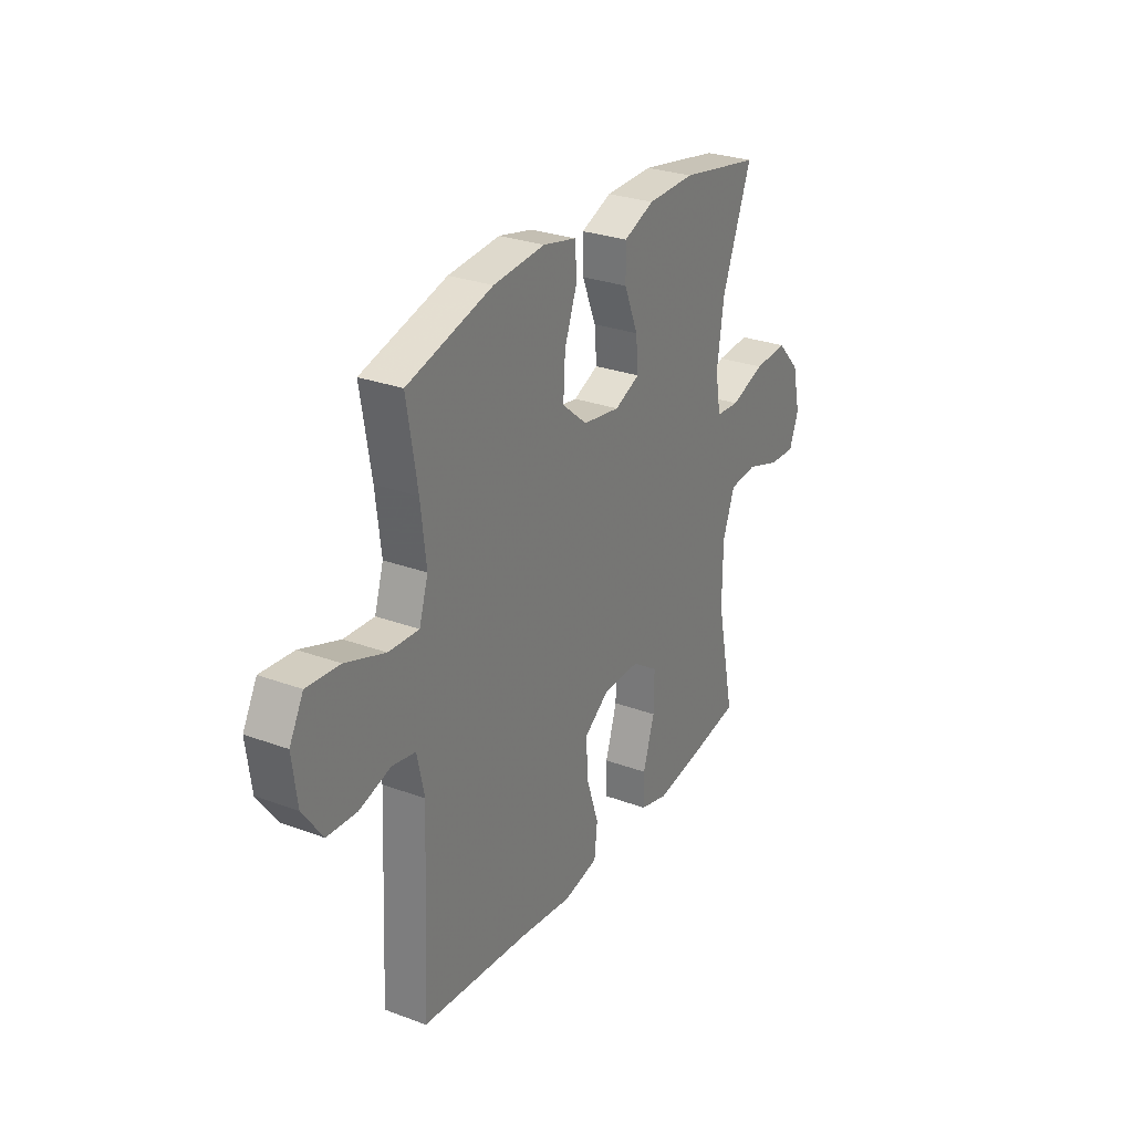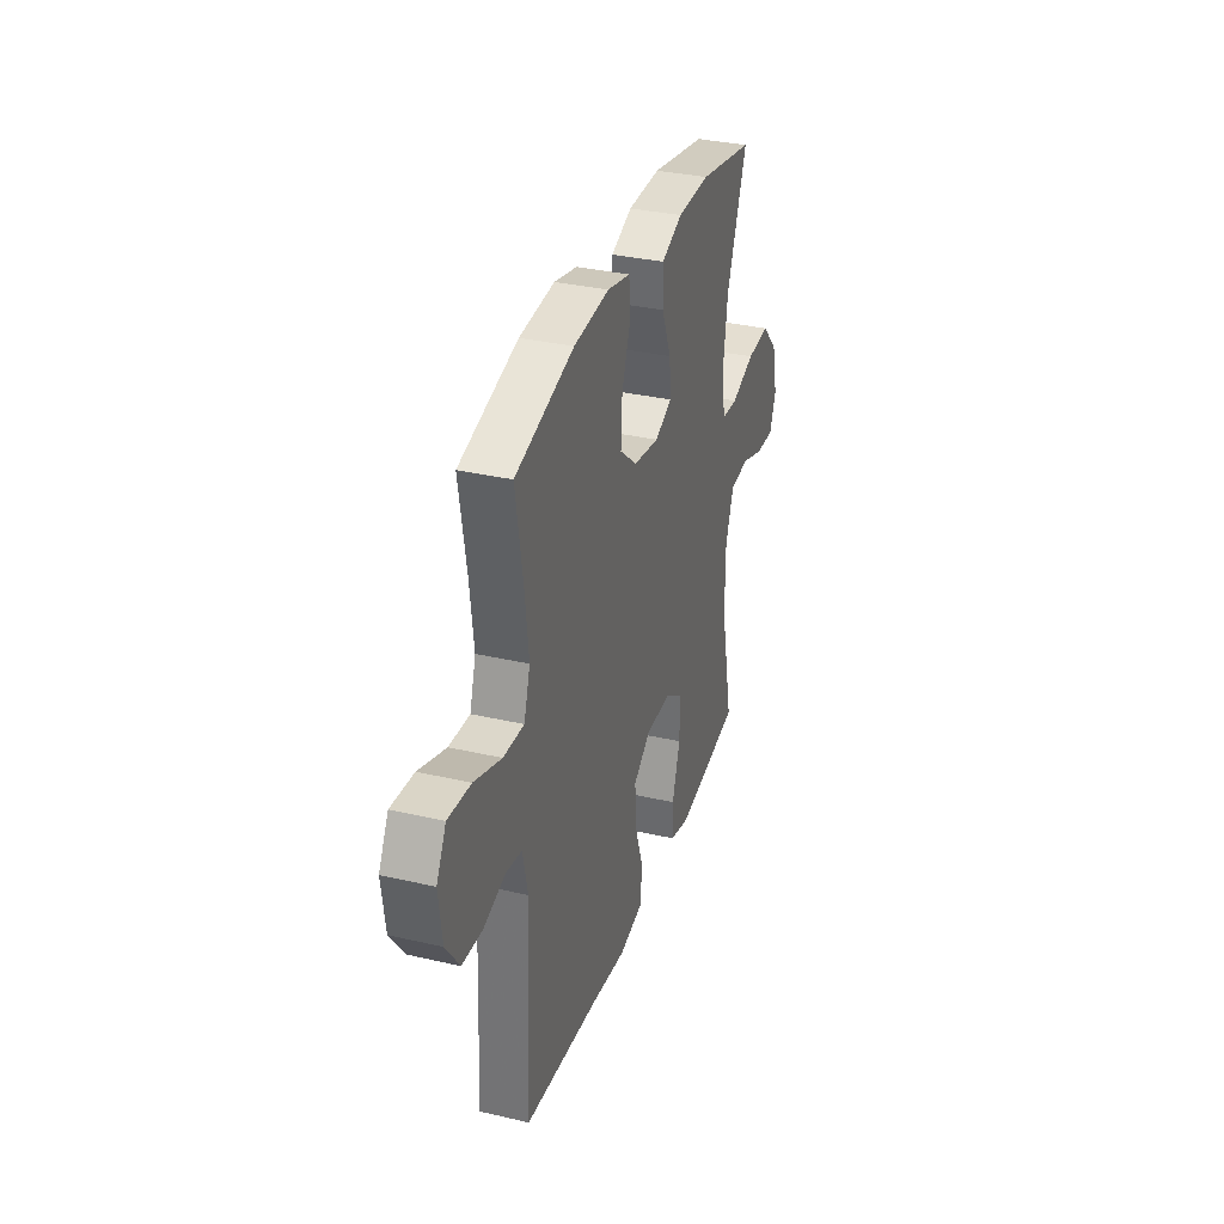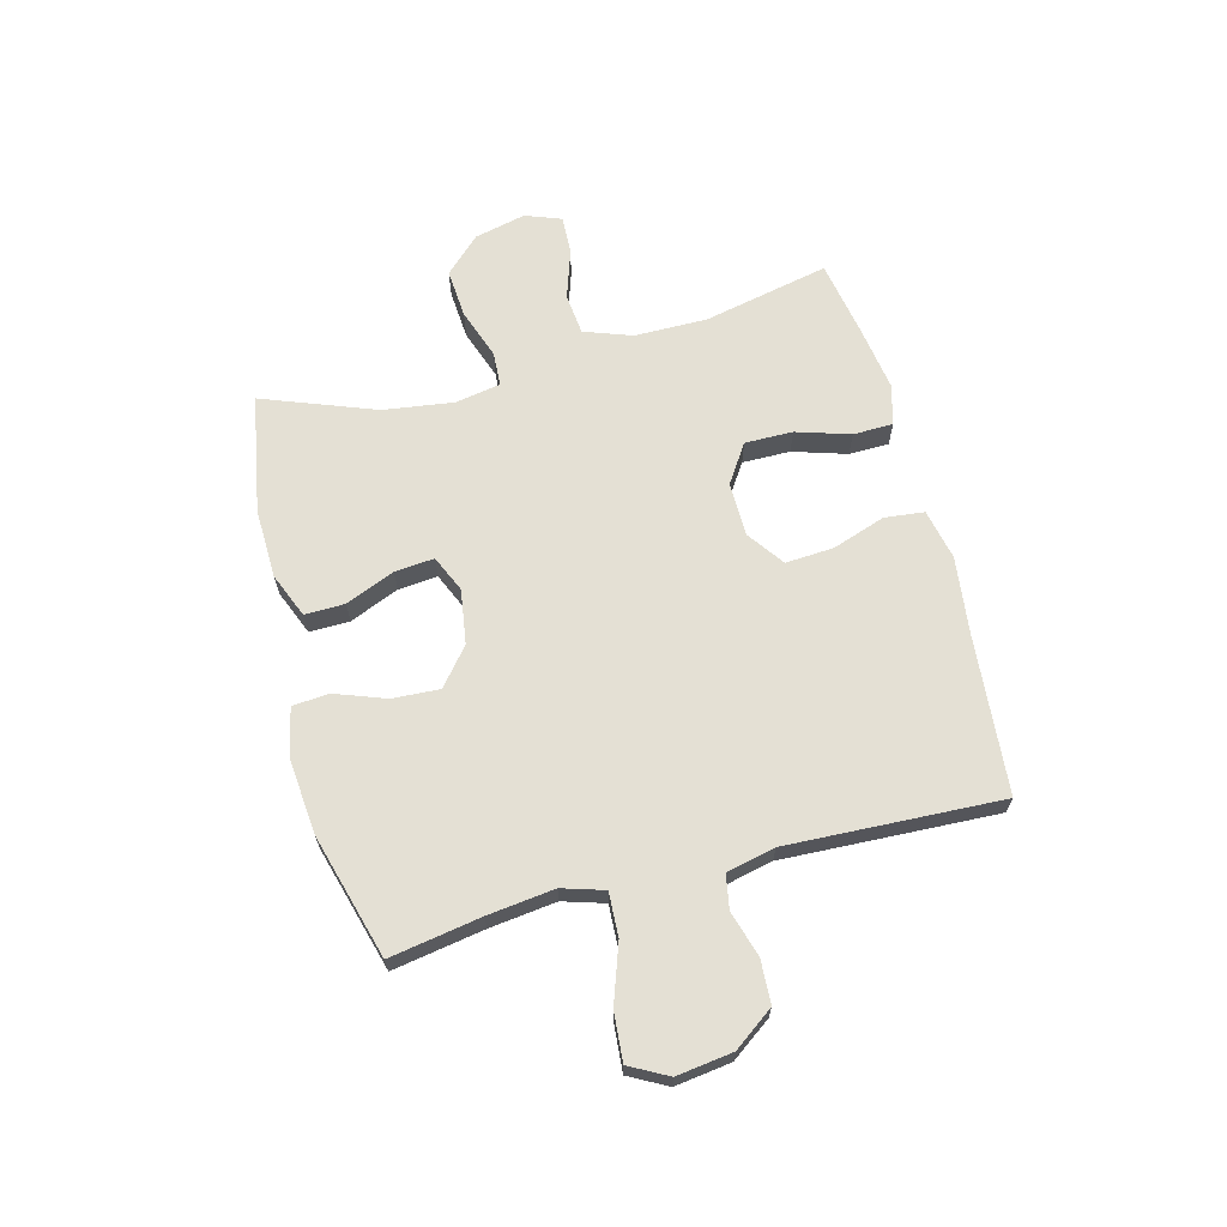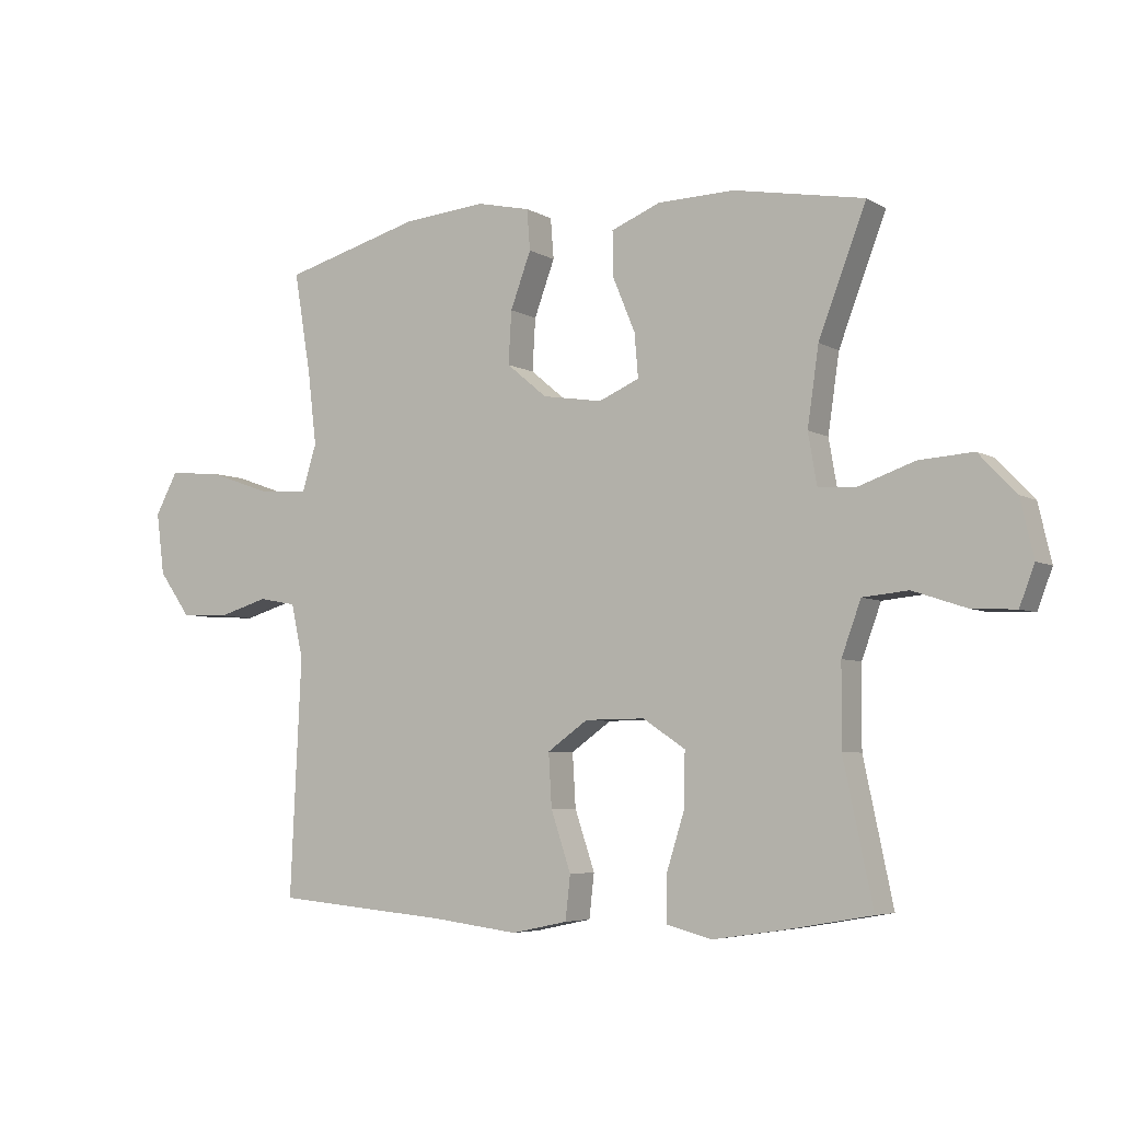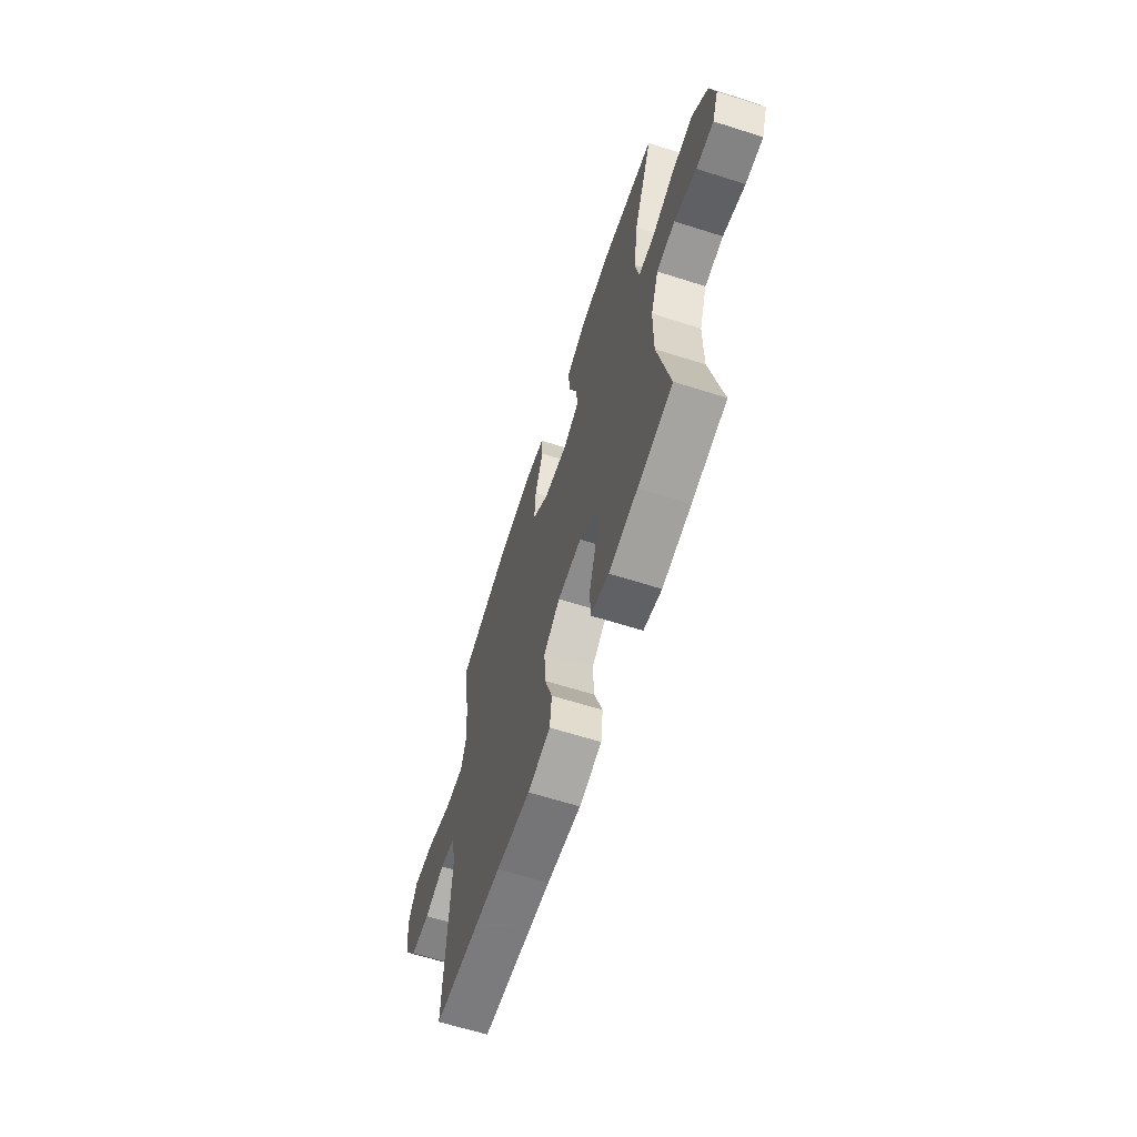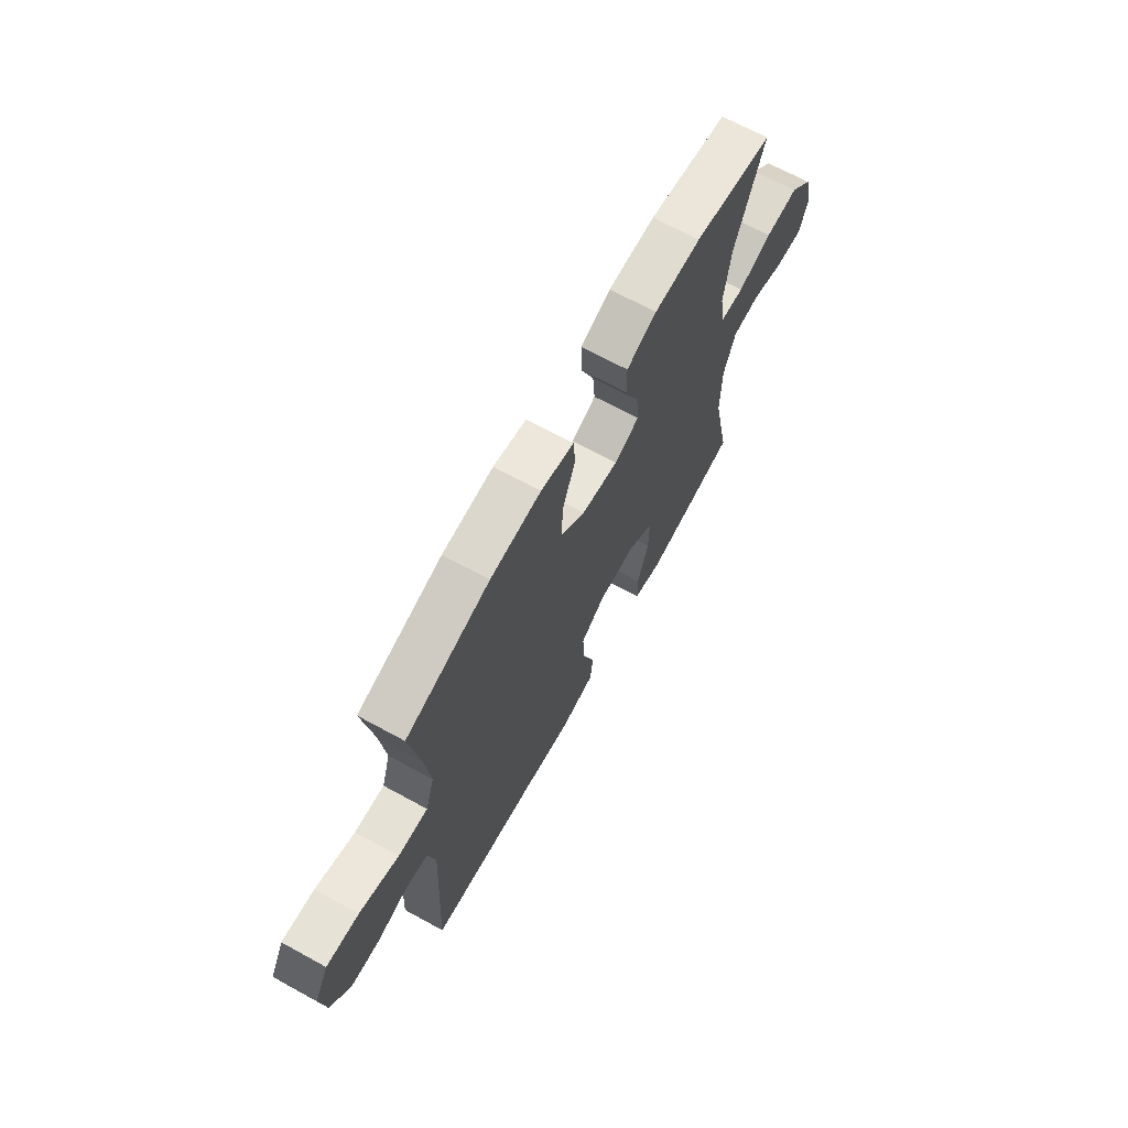
<metadata>
{"format":"obj","ext":"obj","renderer":"f3d","projection":"perspective","resolution":1024,"background":"white","views":[{"elev":28.2,"azim":119.2,"up":"+Z"},{"elev":33.2,"azim":107.7,"up":"+Z"},{"elev":66.1,"azim":75.1,"up":"+Y"},{"elev":-5.3,"azim":-149.1,"up":"+Z"},{"elev":-63.6,"azim":-107.8,"up":"+Z"},{"elev":67.9,"azim":118.7,"up":"+Z"}]}
</metadata>
<code>
v -0.5 0.07 -0.5
v -0.453 0.07 -0.277
v -0.454 0.07 -0.148
v -0.485 0.07 -0.063
v -0.558 0.07 -0.056
v -0.645 0.07 -0.085
v -0.714 0.07 -0.088
v -0.738 0.07 -0.025
v -0.717 0.07 0.066
v -0.657 0.07 0.129
v -0.57 0.07 0.123
v -0.481 0.07 0.092
v -0.42 0.07 0.096
v -0.406 0.07 0.177
v -0.424 0.07 0.301
v -0.5 0.07 0.5
v -0.291 0.07 0.538
v -0.168 0.07 0.535
v -0.089 0.07 0.503
v -0.09 0.07 0.432
v -0.126 0.07 0.345
v -0.132 0.07 0.275
v -0.067 0.07 0.247
v 0.029 0.07 0.262
v 0.094 0.07 0.316
v 0.089 0.07 0.4
v 0.056 0.07 0.489
v 0.061 0.07 0.554
v 0.147 0.07 0.573
v 0.28 0.07 0.561
v 0.5 0.07 0.5
v 0.473 0.07 0.338
v 0.459 0.07 0.22
v 0.482 0.07 0.146
v 0.56 0.07 0.15
v 0.662 0.07 0.186
v 0.747 0.07 0.193
v 0.783 0.07 0.126
v 0.77 0.07 0.027
v 0.719 0.07 -0.044
v 0.642 0.07 -0.048
v 0.561 0.07 -0.024
v 0.501 0.07 -0.035
v 0.482 0.07 -0.121
v 0.5 0.07 -0.5
v 0.219 0.07 -0.525
v 0.083 0.07 -0.542
v -0.007 0.07 -0.523
v -0.015 0.07 -0.453
v 0.017 0.07 -0.358
v 0.022 0.07 -0.273
v -0.043 0.07 -0.227
v -0.139 0.07 -0.226
v -0.207 0.07 -0.271
v -0.206 0.07 -0.356
v -0.176 0.07 -0.451
v -0.177 0.07 -0.522
v -0.249 0.07 -0.541
v -0.363 0.07 -0.524
v -0.5 0 -0.5
v -0.453 0 -0.277
v -0.454 0 -0.148
v -0.485 0 -0.063
v -0.558 0 -0.056
v -0.645 0 -0.085
v -0.714 0 -0.088
v -0.738 0 -0.025
v -0.717 0 0.066
v -0.657 0 0.129
v -0.57 0 0.123
v -0.481 0 0.092
v -0.42 0 0.096
v -0.406 0 0.177
v -0.424 0 0.301
v -0.5 0 0.5
v -0.291 0 0.538
v -0.168 0 0.535
v -0.089 0 0.503
v -0.09 0 0.432
v -0.126 0 0.345
v -0.132 0 0.275
v -0.067 0 0.247
v 0.029 0 0.262
v 0.094 0 0.316
v 0.089 0 0.4
v 0.056 0 0.489
v 0.061 0 0.554
v 0.147 0 0.573
v 0.28 0 0.561
v 0.5 0 0.5
v 0.473 0 0.338
v 0.459 0 0.22
v 0.482 0 0.146
v 0.56 0 0.15
v 0.662 0 0.186
v 0.747 0 0.193
v 0.783 0 0.126
v 0.77 0 0.027
v 0.719 0 -0.044
v 0.642 0 -0.048
v 0.561 0 -0.024
v 0.501 0 -0.035
v 0.482 0 -0.121
v 0.5 0 -0.5
v 0.219 0 -0.525
v 0.083 0 -0.542
v -0.007 0 -0.523
v -0.015 0 -0.453
v 0.017 0 -0.358
v 0.022 0 -0.273
v -0.043 0 -0.227
v -0.139 0 -0.226
v -0.207 0 -0.271
v -0.206 0 -0.356
v -0.176 0 -0.451
v -0.177 0 -0.522
v -0.249 0 -0.541
v -0.363 0 -0.524
f 58 59 1 2
f 55 56 57 58
f 54 55 58 2
f 53 54 2 3
f 52 53 3 4
f 47 48 49 50
f 46 47 50 51
f 44 45 46 51
f 43 44 51 52
f 39 40 41 42
f 39 42 43
f 38 39 43
f 35 36 37 38
f 34 35 38 43
f 33 34 43 52
f 29 30 31 32
f 26 27 28 29
f 25 26 29 32
f 24 25 32 33
f 18 19 20 21
f 18 21 22
f 15 16 17 18
f 14 15 18 22
f 13 14 22 23
f 9 10 11 12
f 9 12 13
f 8 9 13
f 5 6 7 8
f 4 5 8 13
f 23 24 33 52
f 4 13 23 52
f 61 60 118 117
f 117 116 115 114
f 61 117 114 113
f 62 61 113 112
f 63 62 112 111
f 109 108 107 106
f 110 109 106 105
f 110 105 104 103
f 111 110 103 102
f 101 100 99 98
f 102 101 98
f 102 98 97
f 97 96 95 94
f 102 97 94 93
f 111 102 93 92
f 91 90 89 88
f 88 87 86 85
f 91 88 85 84
f 92 91 84 83
f 80 79 78 77
f 81 80 77
f 77 76 75 74
f 81 77 74 73
f 82 81 73 72
f 71 70 69 68
f 72 71 68
f 72 68 67
f 67 66 65 64
f 72 67 64 63
f 111 92 83 82
f 111 82 72 63
f 1 60 61 2
f 2 61 62 3
f 3 62 63 4
f 4 63 64 5
f 5 64 65 6
f 6 65 66 7
f 7 66 67 8
f 8 67 68 9
f 9 68 69 10
f 10 69 70 11
f 11 70 71 12
f 12 71 72 13
f 13 72 73 14
f 14 73 74 15
f 15 74 75 16
f 16 75 76 17
f 17 76 77 18
f 18 77 78 19
f 19 78 79 20
f 20 79 80 21
f 21 80 81 22
f 22 81 82 23
f 23 82 83 24
f 24 83 84 25
f 25 84 85 26
f 26 85 86 27
f 27 86 87 28
f 28 87 88 29
f 29 88 89 30
f 30 89 90 31
f 31 90 91 32
f 32 91 92 33
f 33 92 93 34
f 34 93 94 35
f 35 94 95 36
f 36 95 96 37
f 37 96 97 38
f 38 97 98 39
f 39 98 99 40
f 40 99 100 41
f 41 100 101 42
f 42 101 102 43
f 43 102 103 44
f 44 103 104 45
f 45 104 105 46
f 46 105 106 47
f 47 106 107 48
f 48 107 108 49
f 49 108 109 50
f 50 109 110 51
f 51 110 111 52
f 52 111 112 53
f 53 112 113 54
f 54 113 114 55
f 55 114 115 56
f 56 115 116 57
f 57 116 117 58
f 58 117 118 59
f 59 118 60 1

</code>
